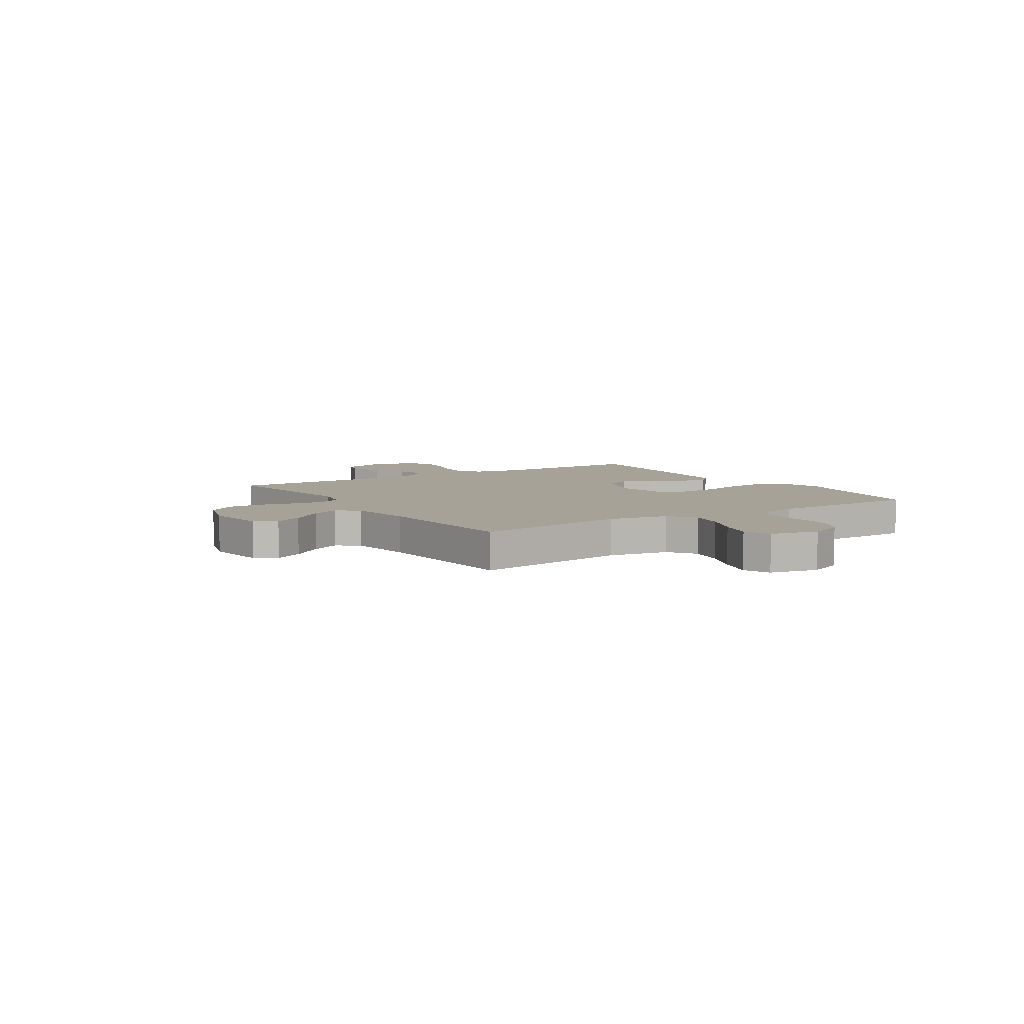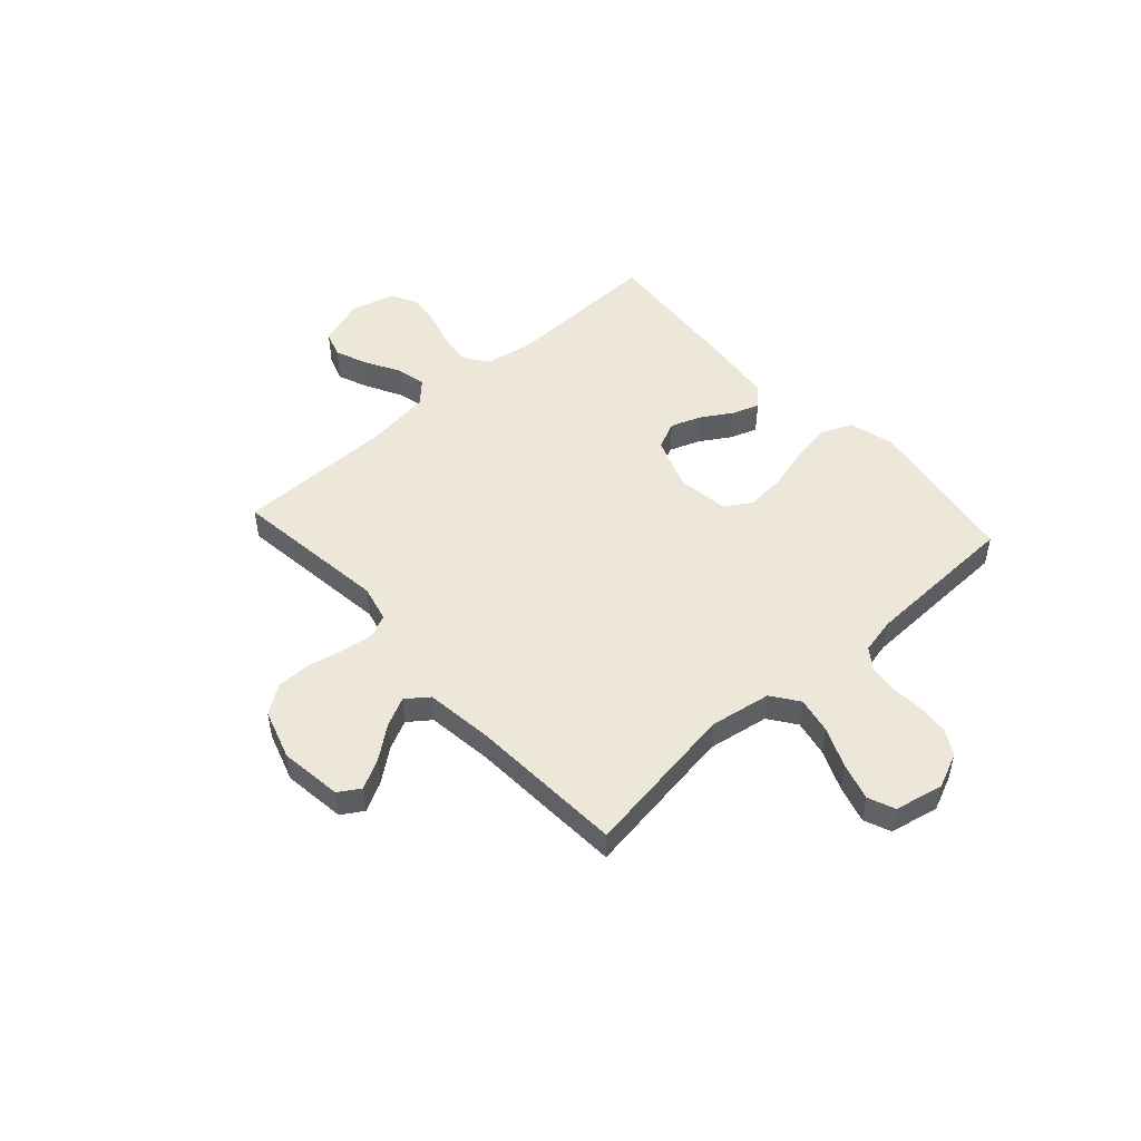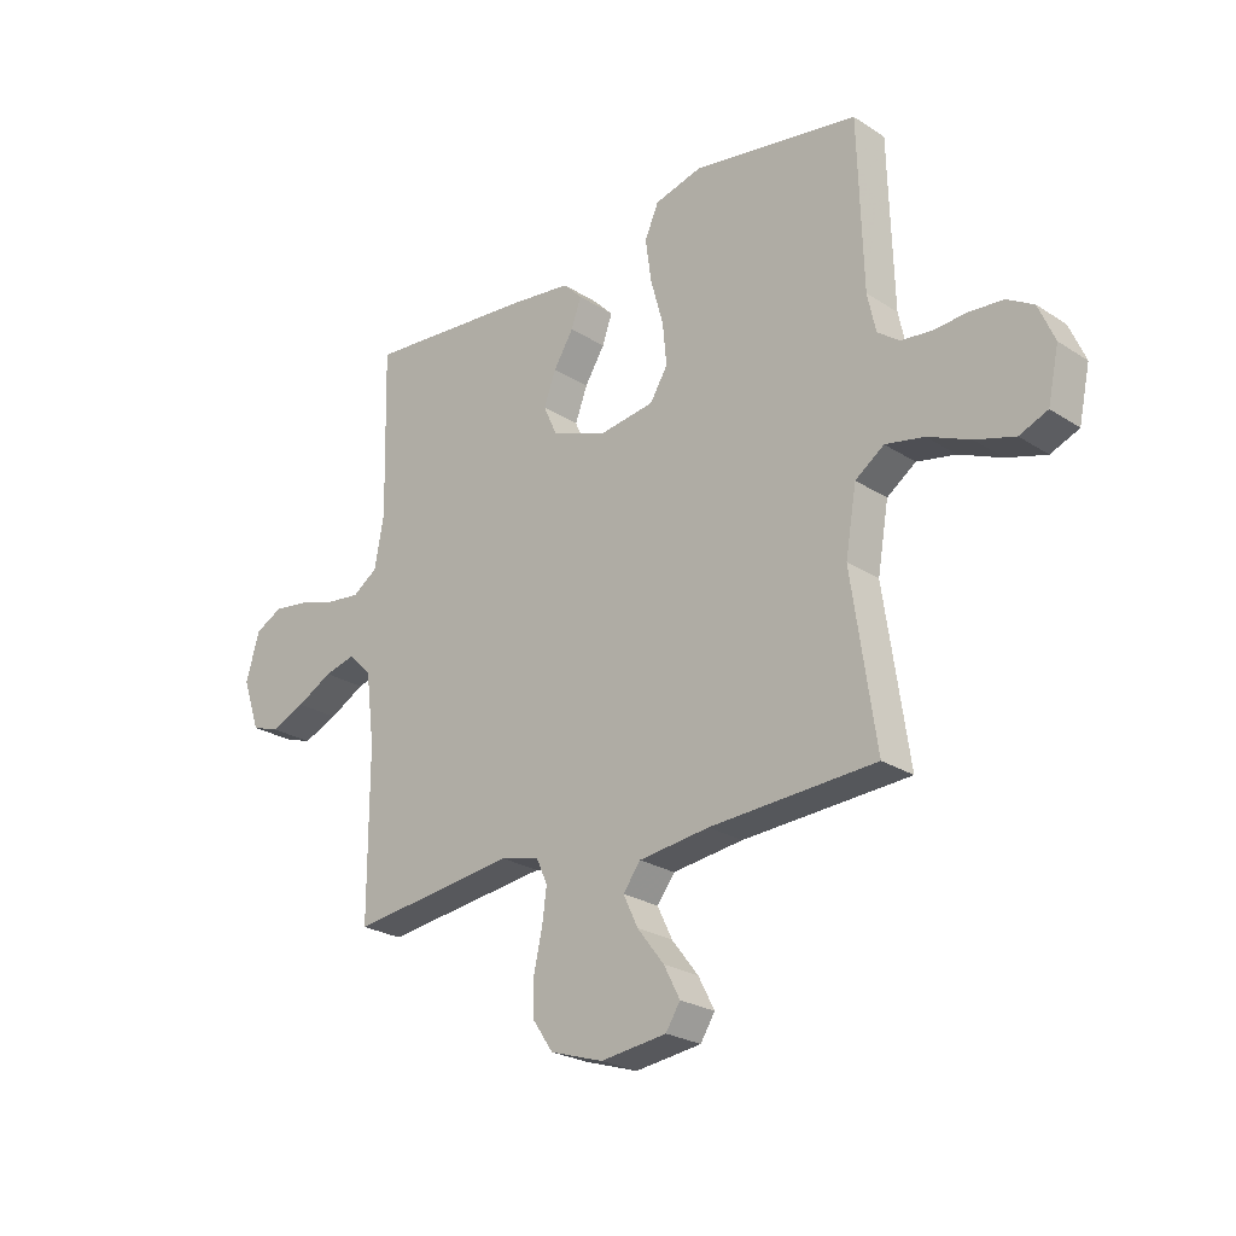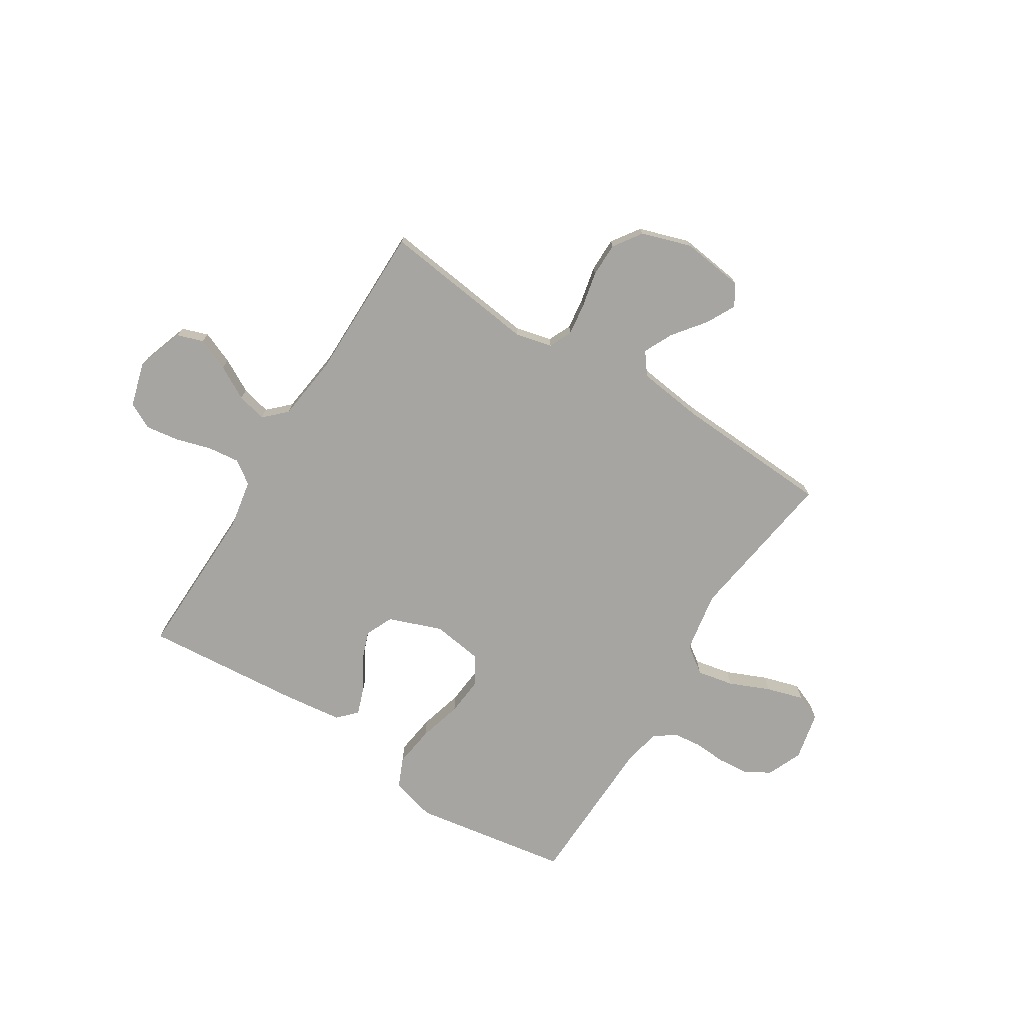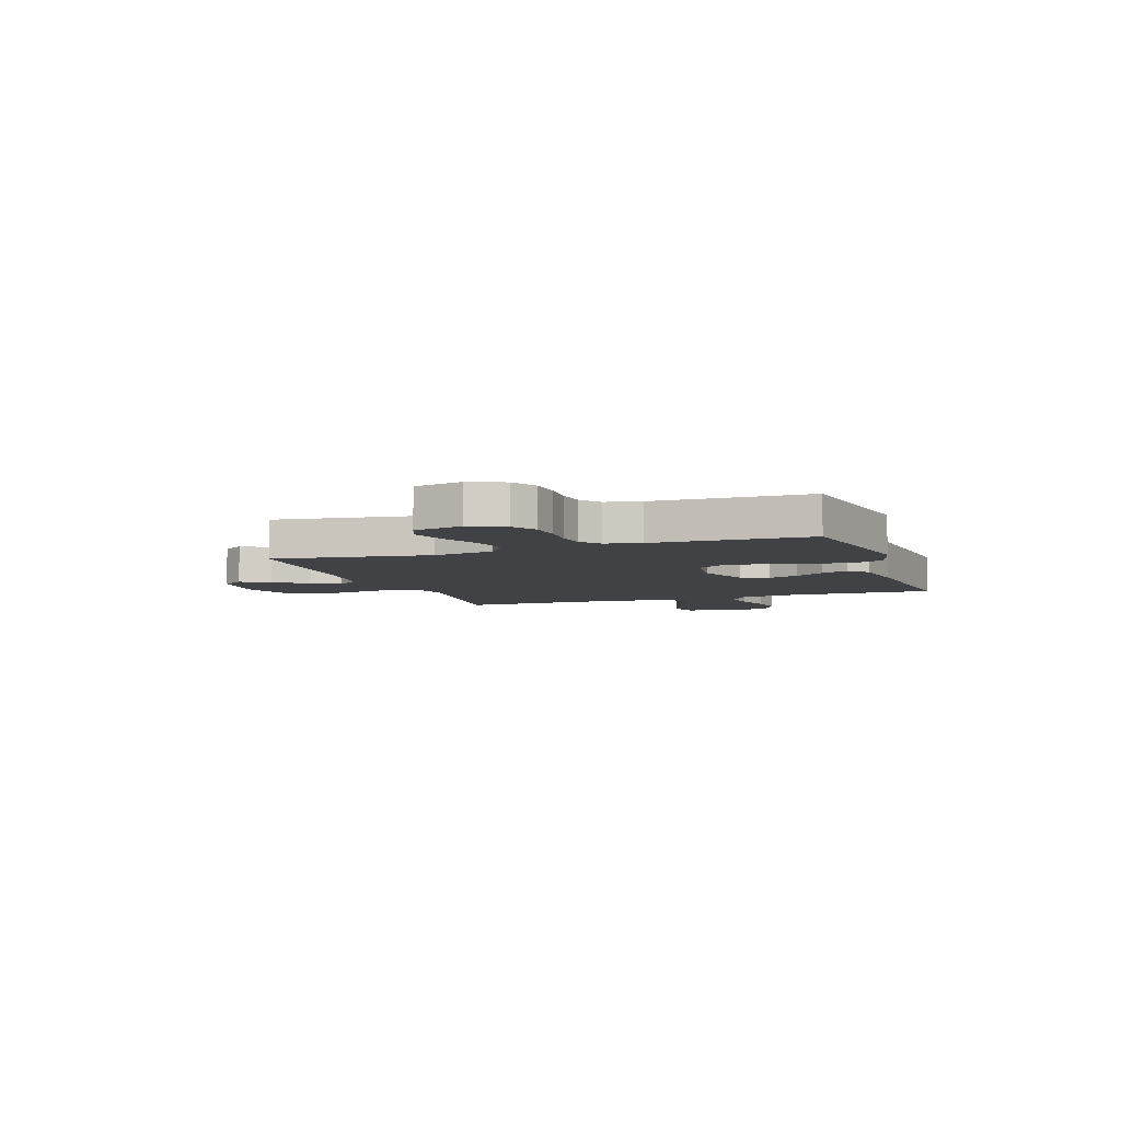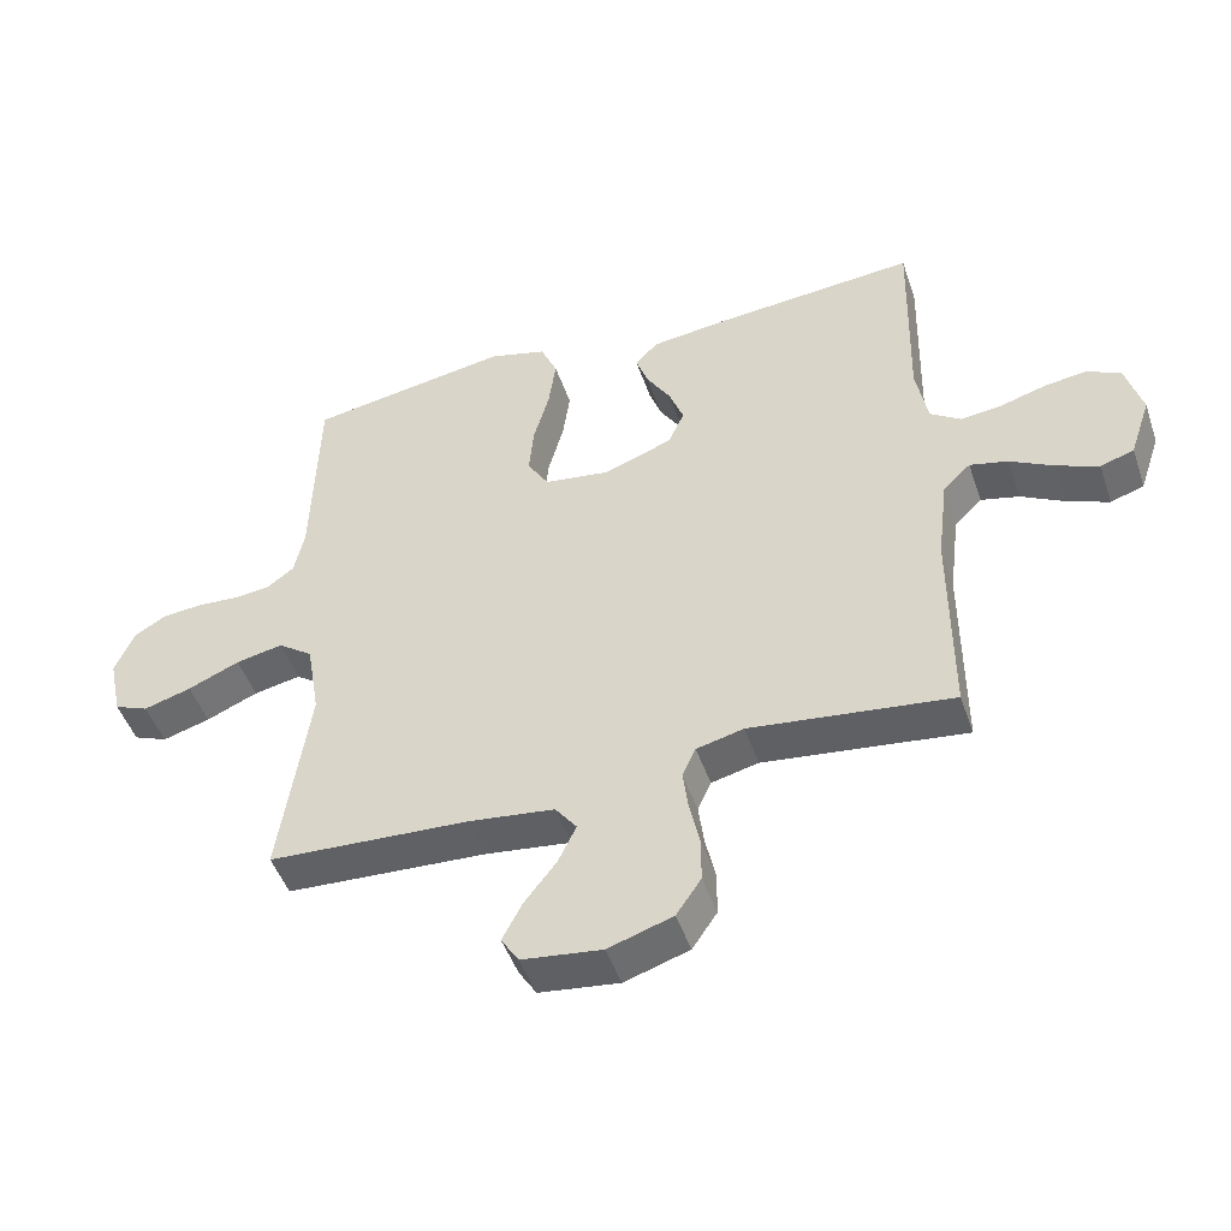
<metadata>
{"format":"obj","ext":"obj","renderer":"f3d","projection":"perspective","resolution":1024,"background":"white","views":[{"elev":6.5,"azim":-122.9,"up":"+Y"},{"elev":49.7,"azim":-132.2,"up":"+Y"},{"elev":-24.5,"azim":-136.6,"up":"+Z"},{"elev":-73.9,"azim":147.9,"up":"+Y"},{"elev":-6.2,"azim":-70.6,"up":"+Y"},{"elev":-47.7,"azim":18.6,"up":"+Z"}]}
</metadata>
<code>
v 0.5 0.07 -0.5
v 0.2 0.07 -0.463
v 0.13 0.07 -0.48
v 0.11 0.07 -0.524
v 0.118 0.07 -0.585
v 0.133 0.07 -0.653
v 0.133 0.07 -0.719
v 0.096 0.07 -0.773
v 0 0.07 -0.804
v -0.119 0.07 -0.789
v -0.145 0.07 -0.748
v -0.116 0.07 -0.692
v -0.068 0.07 -0.63
v -0.041 0.07 -0.574
v -0.073 0.07 -0.532
v -0.2 0.07 -0.516
v -0.5 0.07 -0.5
v -0.456 0.07 -0.2
v -0.476 0.07 -0.083
v -0.528 0.07 -0.046
v -0.598 0.07 -0.06
v -0.675 0.07 -0.093
v -0.746 0.07 -0.114
v -0.797 0.07 -0.093
v -0.817 0.07 0
v -0.788 0.07 0.067
v -0.74 0.07 0.095
v -0.68 0.07 0.1
v -0.618 0.07 0.096
v -0.564 0.07 0.102
v -0.524 0.07 0.131
v -0.509 0.07 0.2
v -0.5 0.07 0.5
v -0.2 0.07 0.549
v -0.114 0.07 0.526
v -0.089 0.07 0.469
v -0.1 0.07 0.391
v -0.123 0.07 0.308
v -0.13 0.07 0.233
v -0.098 0.07 0.181
v 0 0.07 0.167
v 0.102 0.07 0.205
v 0.126 0.07 0.258
v 0.104 0.07 0.317
v 0.068 0.07 0.375
v 0.05 0.07 0.426
v 0.084 0.07 0.461
v 0.2 0.07 0.475
v 0.5 0.07 0.5
v 0.493 0.07 0.2
v 0.51 0.07 0.106
v 0.555 0.07 0.075
v 0.616 0.07 0.082
v 0.684 0.07 0.102
v 0.748 0.07 0.111
v 0.798 0.07 0.085
v 0.822 0.07 0
v 0.791 0.07 -0.091
v 0.741 0.07 -0.108
v 0.678 0.07 -0.082
v 0.614 0.07 -0.047
v 0.557 0.07 -0.033
v 0.516 0.07 -0.073
v 0.5 0.07 -0.2
v 0.5 0 -0.5
v 0.2 0 -0.463
v 0.13 0 -0.48
v 0.11 0 -0.524
v 0.118 0 -0.585
v 0.133 0 -0.653
v 0.133 0 -0.719
v 0.096 0 -0.773
v 0 0 -0.804
v -0.119 0 -0.789
v -0.145 0 -0.748
v -0.116 0 -0.692
v -0.068 0 -0.63
v -0.041 0 -0.574
v -0.073 0 -0.532
v -0.2 0 -0.516
v -0.5 0 -0.5
v -0.456 0 -0.2
v -0.476 0 -0.083
v -0.528 0 -0.046
v -0.598 0 -0.06
v -0.675 0 -0.093
v -0.746 0 -0.114
v -0.797 0 -0.093
v -0.817 0 0
v -0.788 0 0.067
v -0.74 0 0.095
v -0.68 0 0.1
v -0.618 0 0.096
v -0.564 0 0.102
v -0.524 0 0.131
v -0.509 0 0.2
v -0.5 0 0.5
v -0.2 0 0.549
v -0.114 0 0.526
v -0.089 0 0.469
v -0.1 0 0.391
v -0.123 0 0.308
v -0.13 0 0.233
v -0.098 0 0.181
v 0 0 0.167
v 0.102 0 0.205
v 0.126 0 0.258
v 0.104 0 0.317
v 0.068 0 0.375
v 0.05 0 0.426
v 0.084 0 0.461
v 0.2 0 0.475
v 0.5 0 0.5
v 0.493 0 0.2
v 0.51 0 0.106
v 0.555 0 0.075
v 0.616 0 0.082
v 0.684 0 0.102
v 0.748 0 0.111
v 0.798 0 0.085
v 0.822 0 0
v 0.791 0 -0.091
v 0.741 0 -0.108
v 0.678 0 -0.082
v 0.614 0 -0.047
v 0.557 0 -0.033
v 0.516 0 -0.073
v 0.5 0 -0.2
f 58 59 60 61
f 56 57 58 61
f 56 61 62
f 53 54 55 56
f 52 53 56 62
f 51 52 62 63
f 47 48 49 50
f 44 45 46 47
f 43 44 47 50
f 42 43 50 51
f 35 36 37 38
f 35 38 39
f 32 33 34 35
f 31 32 35 39
f 30 31 39 40
f 26 27 28 29
f 26 29 30
f 25 26 30
f 21 22 23 24
f 20 21 24 25
f 16 17 18
f 15 16 18 19
f 10 11 12 13
f 10 13 14
f 9 10 14
f 8 9 14
f 5 6 7 8
f 4 5 8 14
f 3 4 14 15
f 64 1 2
f 64 2 3
f 41 42 51 63
f 20 25 30 40
f 19 20 40 41
f 19 41 63 64
f 3 15 19 64
f 125 124 123 122
f 125 122 121 120
f 126 125 120
f 120 119 118 117
f 126 120 117 116
f 127 126 116 115
f 114 113 112 111
f 111 110 109 108
f 114 111 108 107
f 115 114 107 106
f 102 101 100 99
f 103 102 99
f 99 98 97 96
f 103 99 96 95
f 104 103 95 94
f 93 92 91 90
f 94 93 90
f 94 90 89
f 88 87 86 85
f 89 88 85 84
f 82 81 80
f 83 82 80 79
f 77 76 75 74
f 78 77 74
f 78 74 73
f 78 73 72
f 72 71 70 69
f 78 72 69 68
f 79 78 68 67
f 66 65 128
f 67 66 128
f 127 115 106 105
f 104 94 89 84
f 105 104 84 83
f 128 127 105 83
f 128 83 79 67
f 1 65 66 2
f 2 66 67 3
f 3 67 68 4
f 4 68 69 5
f 5 69 70 6
f 6 70 71 7
f 7 71 72 8
f 8 72 73 9
f 9 73 74 10
f 10 74 75 11
f 11 75 76 12
f 12 76 77 13
f 13 77 78 14
f 14 78 79 15
f 15 79 80 16
f 16 80 81 17
f 17 81 82 18
f 18 82 83 19
f 19 83 84 20
f 20 84 85 21
f 21 85 86 22
f 22 86 87 23
f 23 87 88 24
f 24 88 89 25
f 25 89 90 26
f 26 90 91 27
f 27 91 92 28
f 28 92 93 29
f 29 93 94 30
f 30 94 95 31
f 31 95 96 32
f 32 96 97 33
f 33 97 98 34
f 34 98 99 35
f 35 99 100 36
f 36 100 101 37
f 37 101 102 38
f 38 102 103 39
f 39 103 104 40
f 40 104 105 41
f 41 105 106 42
f 42 106 107 43
f 43 107 108 44
f 44 108 109 45
f 45 109 110 46
f 46 110 111 47
f 47 111 112 48
f 48 112 113 49
f 49 113 114 50
f 50 114 115 51
f 51 115 116 52
f 52 116 117 53
f 53 117 118 54
f 54 118 119 55
f 55 119 120 56
f 56 120 121 57
f 57 121 122 58
f 58 122 123 59
f 59 123 124 60
f 60 124 125 61
f 61 125 126 62
f 62 126 127 63
f 63 127 128 64
f 64 128 65 1

</code>
